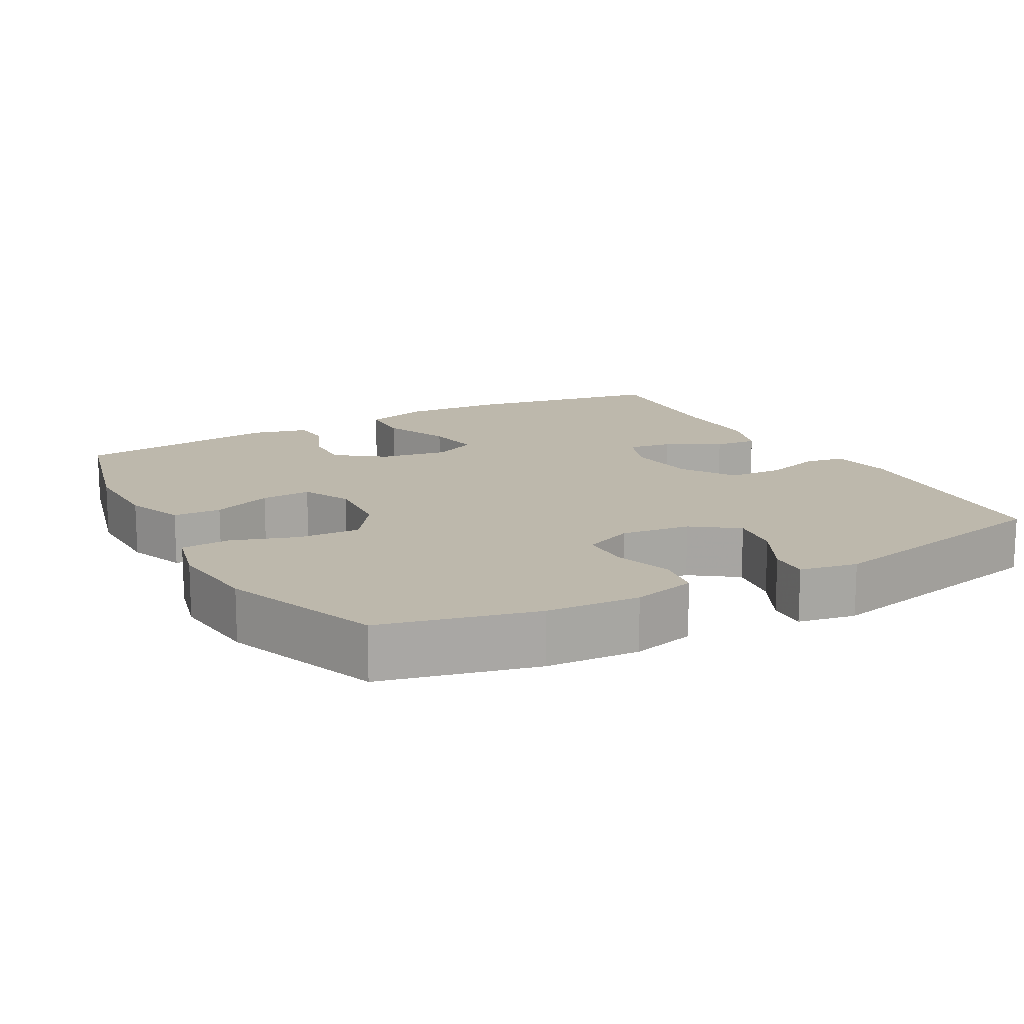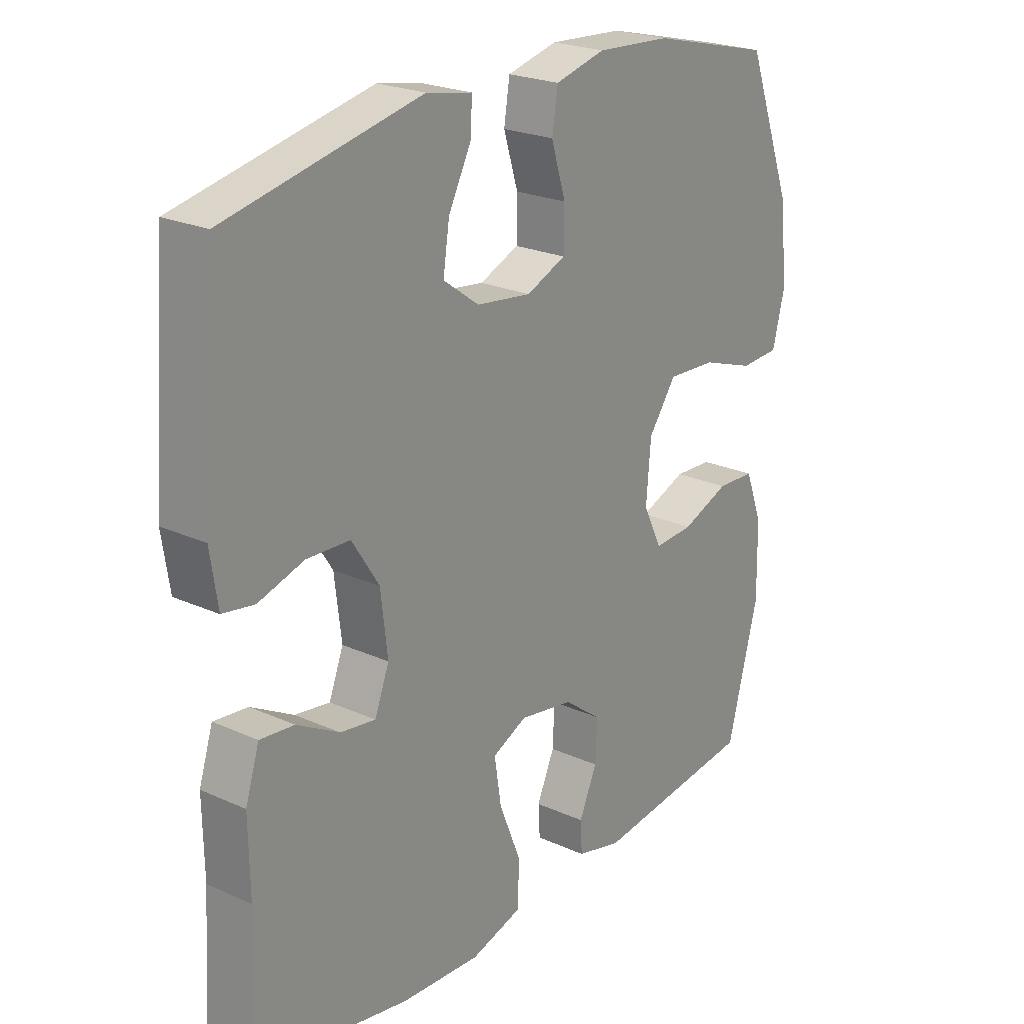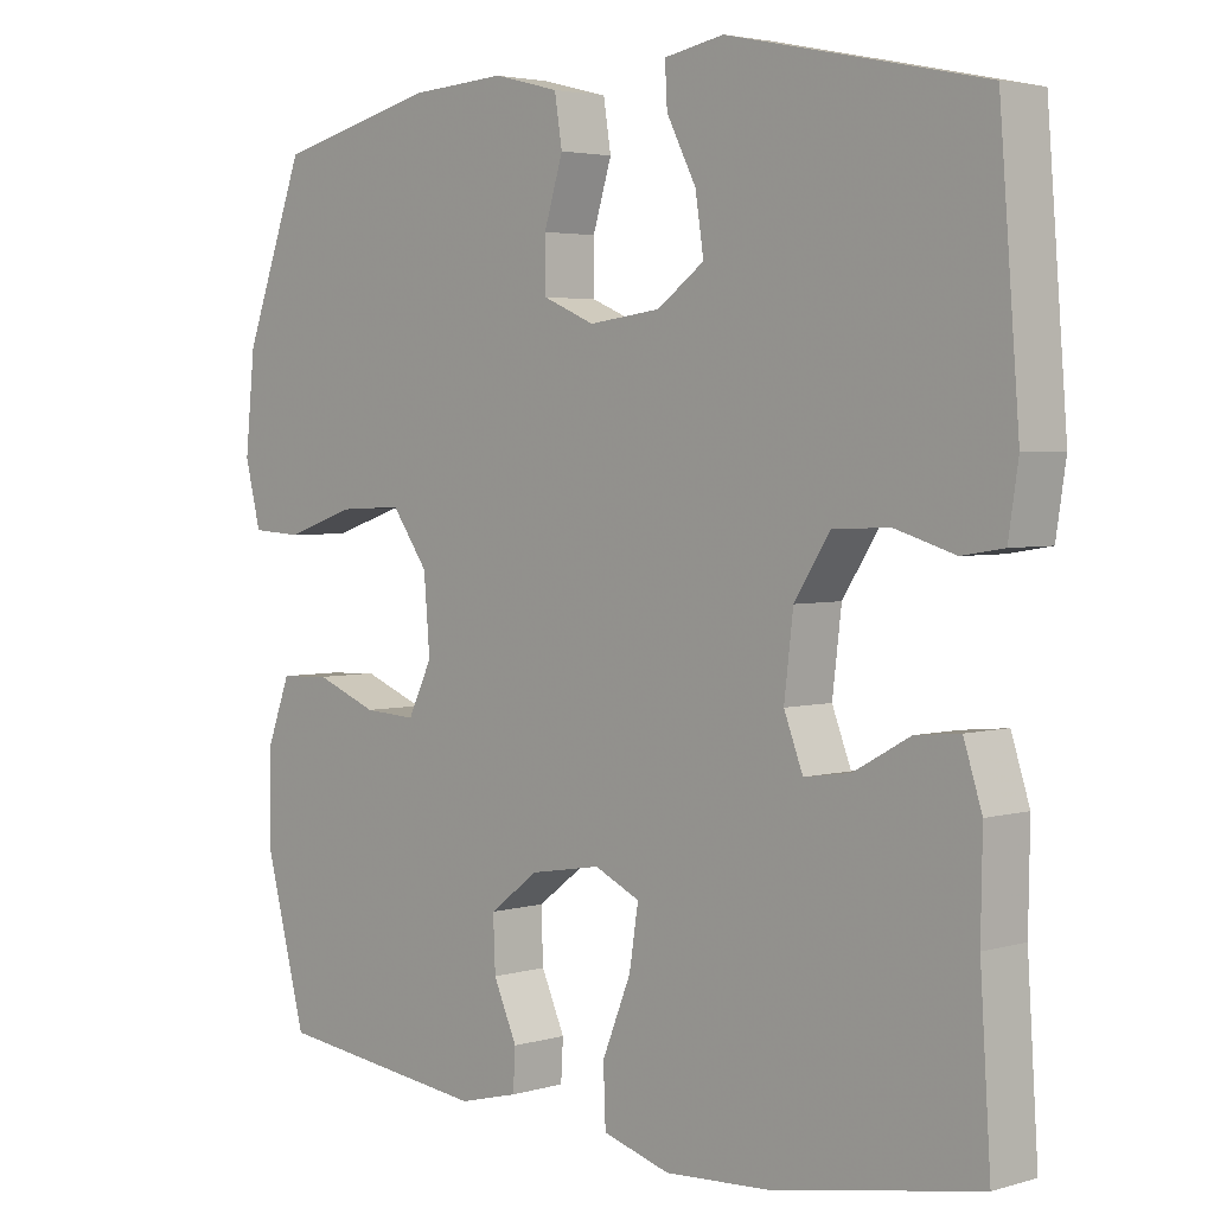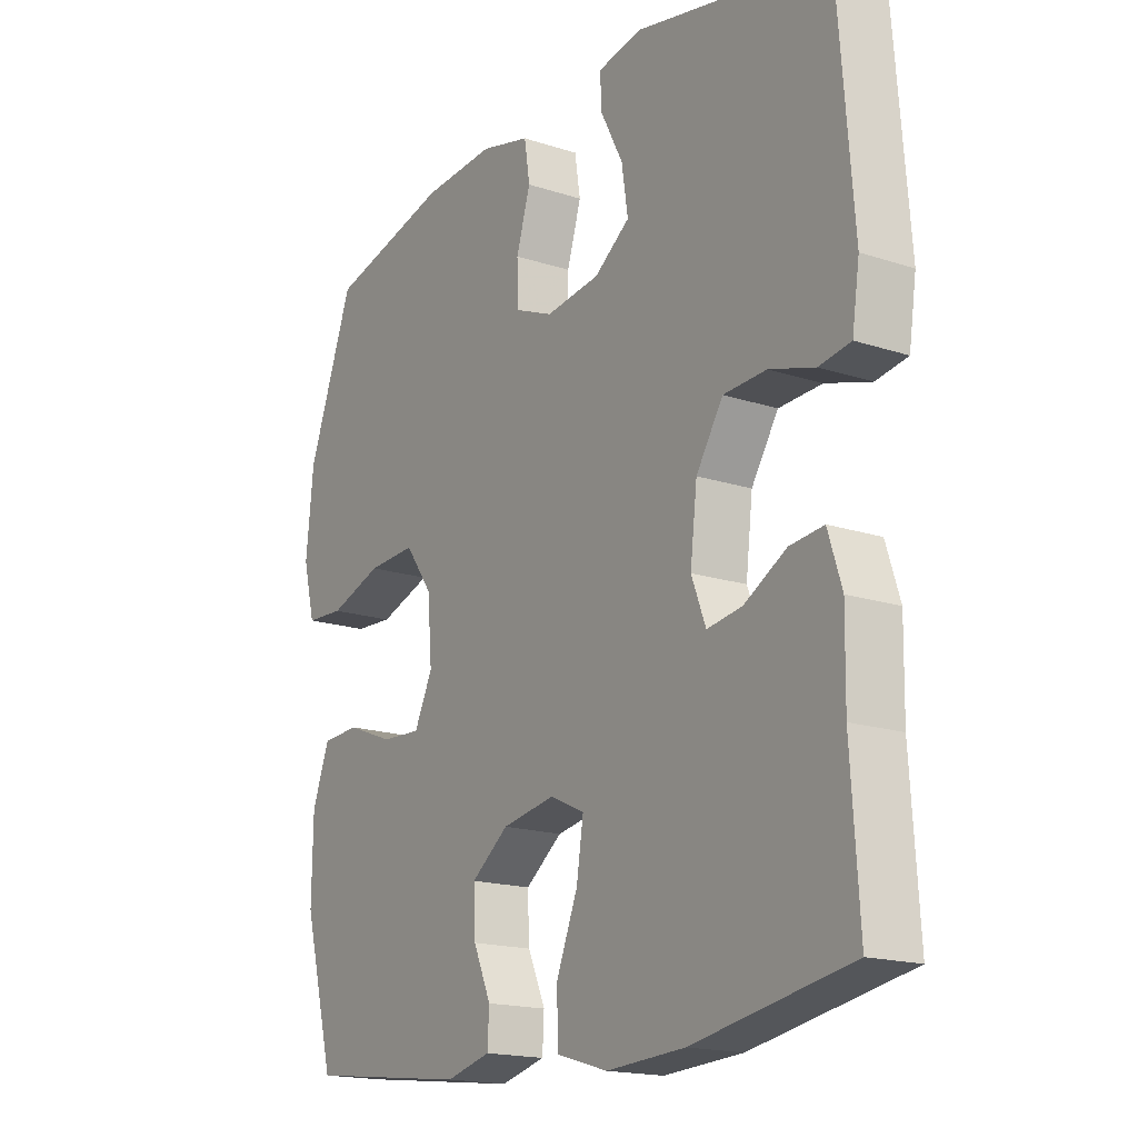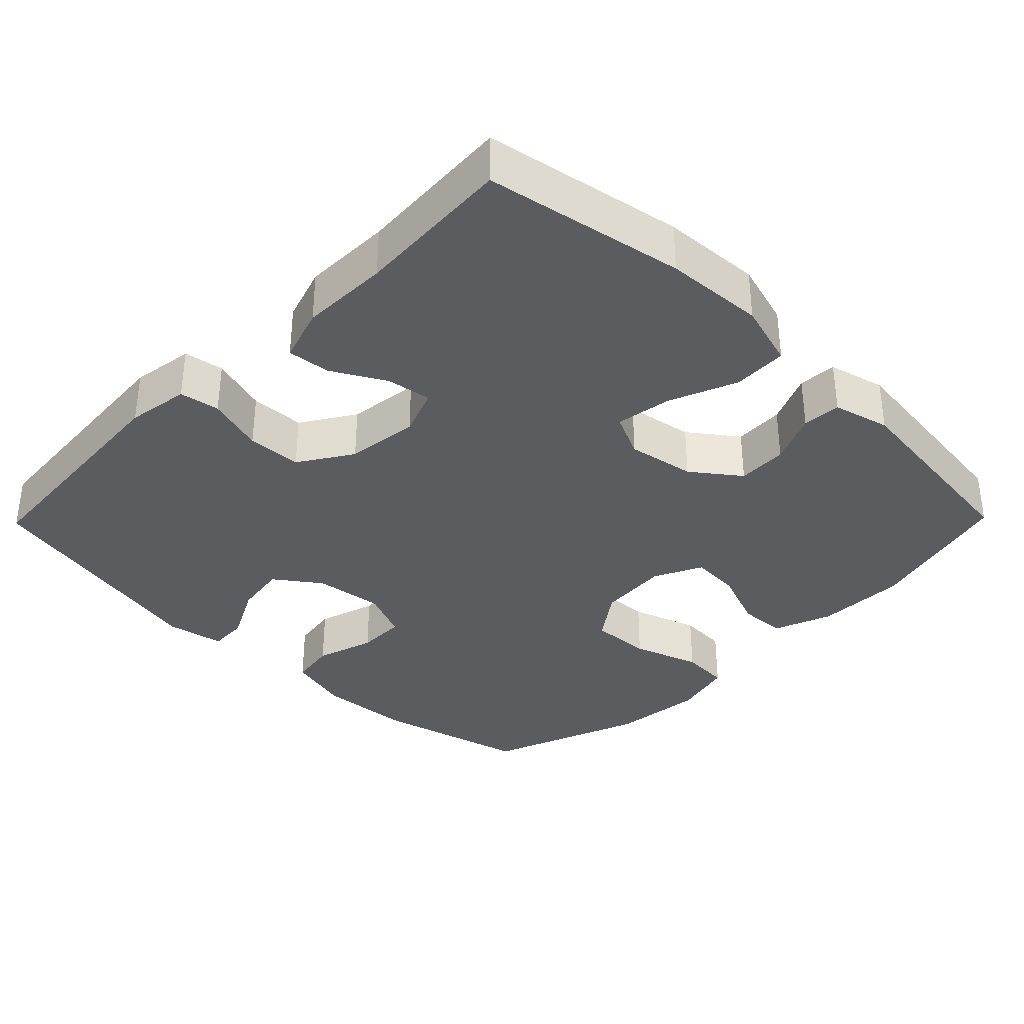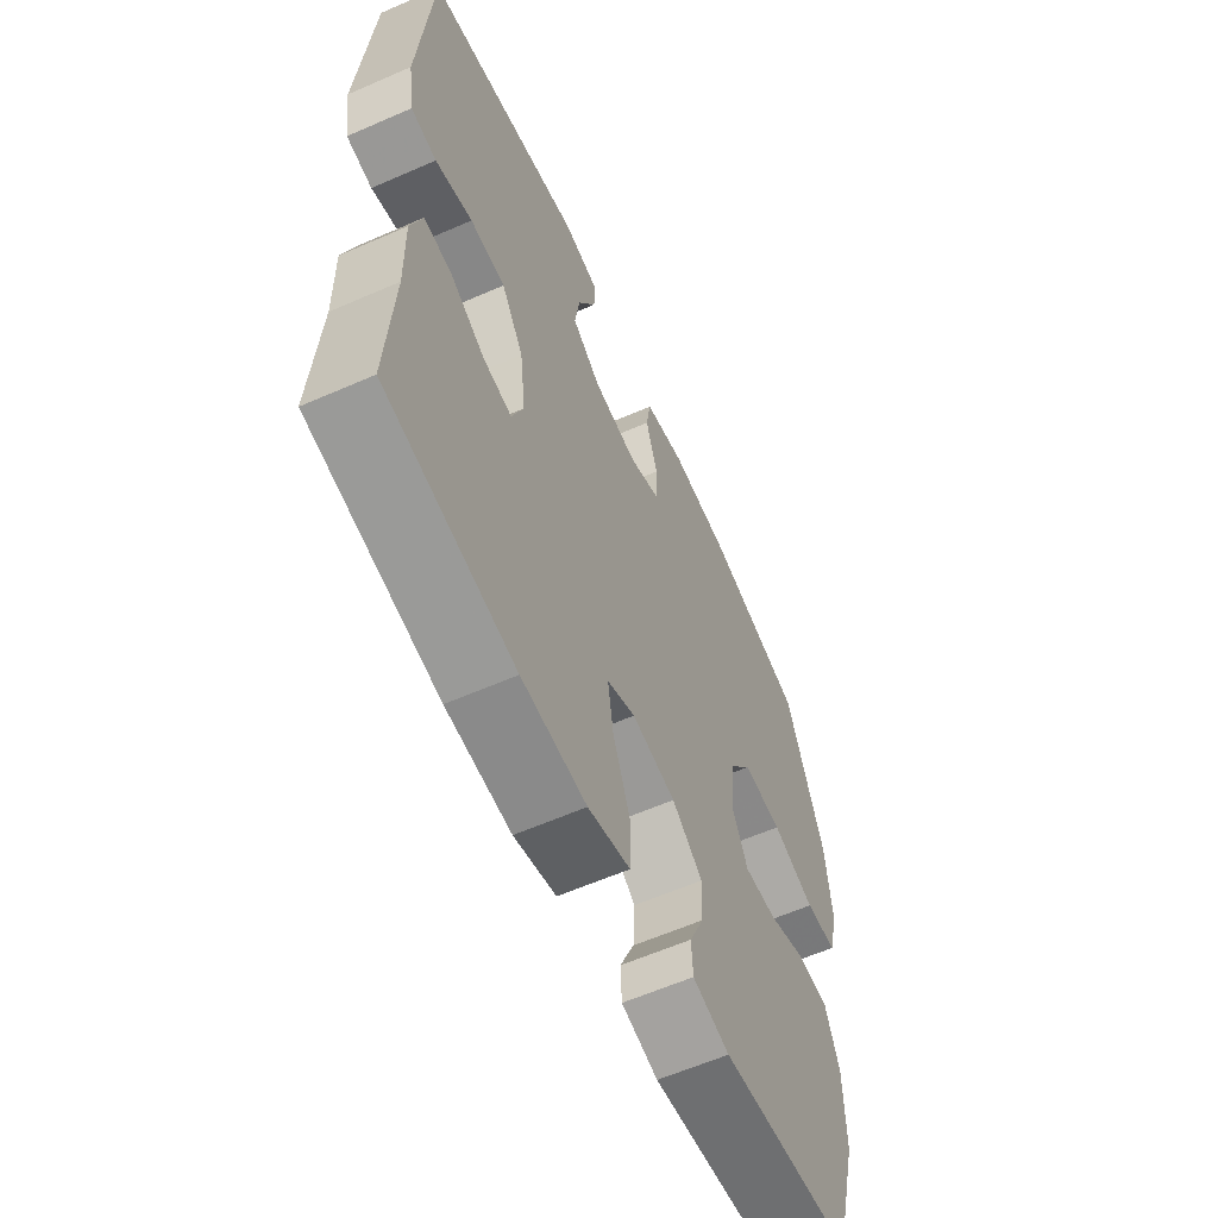
<metadata>
{"format":"obj","ext":"obj","renderer":"f3d","projection":"perspective","resolution":1024,"background":"white","views":[{"elev":14.7,"azim":-29.0,"up":"+Y"},{"elev":23.1,"azim":127.6,"up":"+Z"},{"elev":3.4,"azim":45.6,"up":"+Z"},{"elev":-17.4,"azim":56.9,"up":"+Z"},{"elev":-34.9,"azim":135.6,"up":"+Y"},{"elev":-60.6,"azim":114.1,"up":"+Z"}]}
</metadata>
<code>
v -0.5 0.07 0.5
v -0.289 0.07 0.552
v -0.161 0.07 0.56
v -0.074 0.07 0.538
v -0.064 0.07 0.475
v -0.089 0.07 0.394
v -0.088 0.07 0.327
v -0.02 0.07 0.298
v 0.075 0.07 0.31
v 0.137 0.07 0.355
v 0.126 0.07 0.427
v 0.087 0.07 0.503
v 0.084 0.07 0.557
v 0.163 0.07 0.572
v 0.5 0.07 0.5
v 0.526 0.07 0.171
v 0.513 0.07 0.085
v 0.458 0.07 0.076
v 0.379 0.07 0.1
v 0.304 0.07 0.097
v 0.257 0.07 0.024
v 0.245 0.07 -0.076
v 0.27 0.07 -0.141
v 0.331 0.07 -0.132
v 0.405 0.07 -0.091
v 0.464 0.07 -0.085
v 0.488 0.07 -0.16
v 0.486 0.07 -0.282
v 0.5 0.07 -0.5
v 0.226 0.07 -0.549
v 0.089 0.07 -0.557
v 0 0.07 -0.531
v -0.003 0.07 -0.456
v 0.035 0.07 -0.362
v 0.047 0.07 -0.285
v -0.013 0.07 -0.257
v -0.106 0.07 -0.273
v -0.171 0.07 -0.322
v -0.168 0.07 -0.391
v -0.137 0.07 -0.461
v -0.14 0.07 -0.514
v -0.218 0.07 -0.534
v -0.5 0.07 -0.5
v -0.554 0.07 -0.295
v -0.552 0.07 -0.171
v -0.522 0.07 -0.091
v -0.456 0.07 -0.088
v -0.374 0.07 -0.12
v -0.305 0.07 -0.124
v -0.273 0.07 -0.058
v -0.281 0.07 0.039
v -0.329 0.07 0.106
v -0.413 0.07 0.102
v -0.505 0.07 0.071
v -0.572 0.07 0.075
v -0.593 0.07 0.158
v -0.58 0.07 0.285
v -0.5 0 0.5
v -0.289 0 0.552
v -0.161 0 0.56
v -0.074 0 0.538
v -0.064 0 0.475
v -0.089 0 0.394
v -0.088 0 0.327
v -0.02 0 0.298
v 0.075 0 0.31
v 0.137 0 0.355
v 0.126 0 0.427
v 0.087 0 0.503
v 0.084 0 0.557
v 0.163 0 0.572
v 0.5 0 0.5
v 0.526 0 0.171
v 0.513 0 0.085
v 0.458 0 0.076
v 0.379 0 0.1
v 0.304 0 0.097
v 0.257 0 0.024
v 0.245 0 -0.076
v 0.27 0 -0.141
v 0.331 0 -0.132
v 0.405 0 -0.091
v 0.464 0 -0.085
v 0.488 0 -0.16
v 0.486 0 -0.282
v 0.5 0 -0.5
v 0.226 0 -0.549
v 0.089 0 -0.557
v 0 0 -0.531
v -0.003 0 -0.456
v 0.035 0 -0.362
v 0.047 0 -0.285
v -0.013 0 -0.257
v -0.106 0 -0.273
v -0.171 0 -0.322
v -0.168 0 -0.391
v -0.137 0 -0.461
v -0.14 0 -0.514
v -0.218 0 -0.534
v -0.5 0 -0.5
v -0.554 0 -0.295
v -0.552 0 -0.171
v -0.522 0 -0.091
v -0.456 0 -0.088
v -0.374 0 -0.12
v -0.305 0 -0.124
v -0.273 0 -0.058
v -0.281 0 0.039
v -0.329 0 0.106
v -0.413 0 0.102
v -0.505 0 0.071
v -0.572 0 0.075
v -0.593 0 0.158
v -0.58 0 0.285
f 4 5 6
f 3 4 6
f 2 3 6
f 1 2 6
f 57 1 6
f 56 57 6
f 55 56 6
f 54 55 6
f 53 54 6
f 52 53 6 7
f 51 52 7 8
f 50 51 8 9
f 49 50 9 10
f 46 47 48
f 45 46 48
f 44 45 48
f 43 44 48
f 42 43 48
f 41 42 48
f 40 41 48
f 39 40 48
f 38 39 48 49
f 37 38 49 10
f 32 33 34
f 31 32 34
f 30 31 34
f 29 30 34
f 28 29 34
f 27 28 34
f 26 27 34
f 25 26 34
f 24 25 34
f 23 24 34 35
f 22 23 35 36
f 17 18 19
f 16 17 19
f 15 16 19
f 14 15 19
f 13 14 19
f 12 13 19
f 11 12 19
f 10 11 19 20
f 36 37 10
f 22 36 10
f 21 22 10
f 10 20 21
f 63 62 61
f 63 61 60
f 63 60 59
f 63 59 58
f 63 58 114
f 63 114 113
f 63 113 112
f 63 112 111
f 63 111 110
f 64 63 110 109
f 65 64 109 108
f 66 65 108 107
f 67 66 107 106
f 105 104 103
f 105 103 102
f 105 102 101
f 105 101 100
f 105 100 99
f 105 99 98
f 105 98 97
f 105 97 96
f 106 105 96 95
f 67 106 95 94
f 91 90 89
f 91 89 88
f 91 88 87
f 91 87 86
f 91 86 85
f 91 85 84
f 91 84 83
f 91 83 82
f 91 82 81
f 92 91 81 80
f 93 92 80 79
f 76 75 74
f 76 74 73
f 76 73 72
f 76 72 71
f 76 71 70
f 76 70 69
f 76 69 68
f 77 76 68 67
f 67 94 93
f 67 93 79
f 67 79 78
f 78 77 67
f 1 58 59 2
f 2 59 60 3
f 3 60 61 4
f 4 61 62 5
f 5 62 63 6
f 6 63 64 7
f 7 64 65 8
f 8 65 66 9
f 9 66 67 10
f 10 67 68 11
f 11 68 69 12
f 12 69 70 13
f 13 70 71 14
f 14 71 72 15
f 15 72 73 16
f 16 73 74 17
f 17 74 75 18
f 18 75 76 19
f 19 76 77 20
f 20 77 78 21
f 21 78 79 22
f 22 79 80 23
f 23 80 81 24
f 24 81 82 25
f 25 82 83 26
f 26 83 84 27
f 27 84 85 28
f 28 85 86 29
f 29 86 87 30
f 30 87 88 31
f 31 88 89 32
f 32 89 90 33
f 33 90 91 34
f 34 91 92 35
f 35 92 93 36
f 36 93 94 37
f 37 94 95 38
f 38 95 96 39
f 39 96 97 40
f 40 97 98 41
f 41 98 99 42
f 42 99 100 43
f 43 100 101 44
f 44 101 102 45
f 45 102 103 46
f 46 103 104 47
f 47 104 105 48
f 48 105 106 49
f 49 106 107 50
f 50 107 108 51
f 51 108 109 52
f 52 109 110 53
f 53 110 111 54
f 54 111 112 55
f 55 112 113 56
f 56 113 114 57
f 57 114 58 1

</code>
